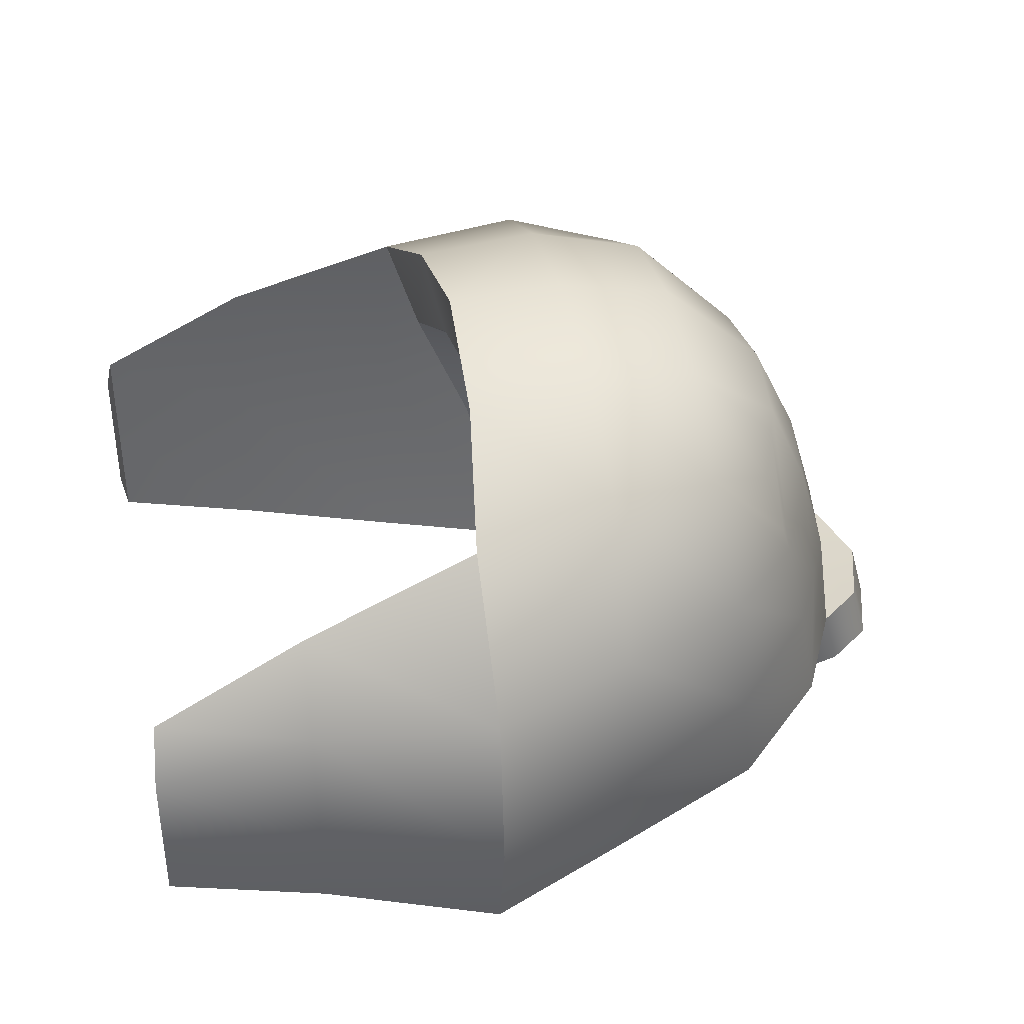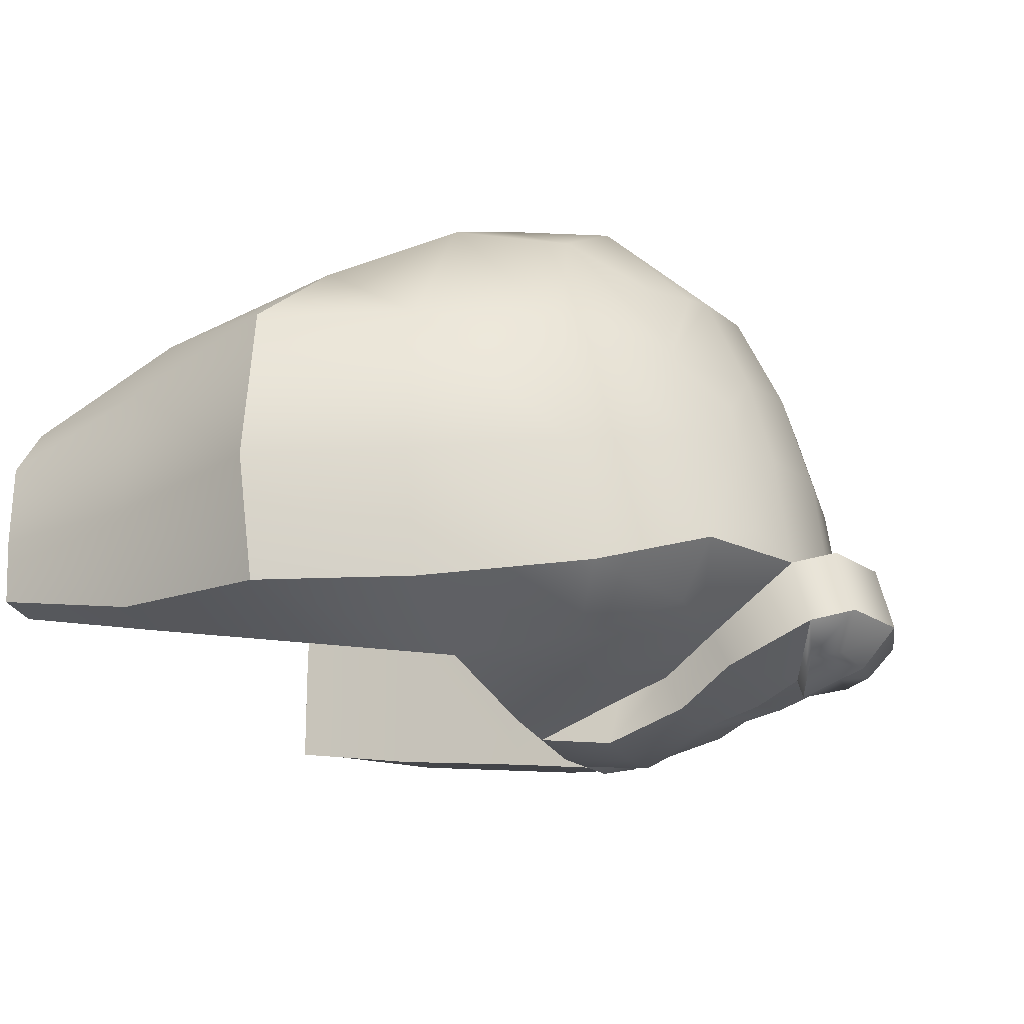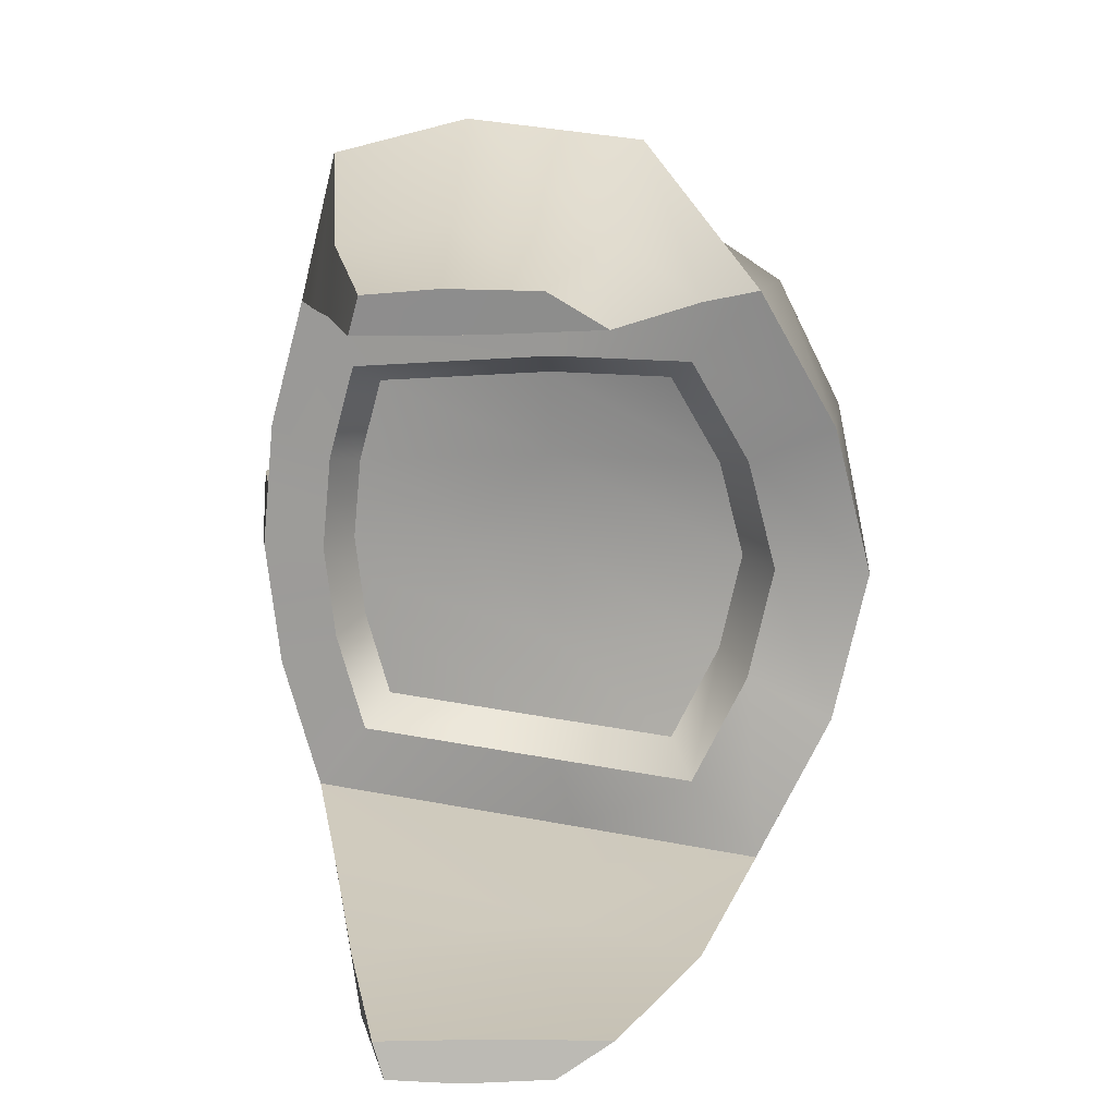
<metadata>
{"format":"obj","ext":"obj","renderer":"f3d","projection":"perspective","resolution":1024,"background":"white","views":[{"elev":39.7,"azim":-101.5,"up":"+Y"},{"elev":-20.6,"azim":-66.4,"up":"+Y"},{"elev":-74.0,"azim":90.7,"up":"+Z"}]}
</metadata>
<code>
g m_PharaohHat01
v -0.153 -0.2794 0.4288
v -0.2202 -0.2705 0.4277
v -0.2567 -0.2036 0.4804
v 0.2592 -0.2036 0.4804
v 0.2226 -0.2705 0.4277
v 0.1505 -0.2801 0.4289
v 0.153 0.1852 0.4222
v 0.2269 0.1704 0.3967
v 0.2428 0.09439 0.4189
v -0.2417 0.08807 0.4208
v -0.2245 0.1704 0.3967
v -0.1469 0.186 0.4235
v -0.4406 -0.2688 0.1547
v -0.3558 -0.2487 0.3616
v -0.2755 -0.3153 0.307
v -0.3178 -0.3368 0.1541
v -0.1405 -0.3418 0.2835
v -0.1558 -0.3824 0.1702
v -0.06966 -0.3459 0.281
v -0.07732 -0.3908 0.1722
v -0.3783 -0.0931 0.3389
v -0.2567 -0.2036 0.4804
v -0.3558 -0.2487 0.3616
v -0.2613 -0.06236 0.4552
v -0.3643 0.07485 0.3258
v -0.2484 0.05646 0.43
v -0.2873 0.2316 0.3003
v -0.2417 0.08807 0.4208
v -0.2245 0.1704 0.3967
v -0.155 0.3043 0.3082
v -0.1469 0.186 0.4235
v -0.1112 0.1931 0.4358
v 0.001209 0.3317 0.3091
v 0.001209 0.2064 0.4447
v 0.1136 0.1931 0.4358
v 0.1574 0.3043 0.3082
v 0.153 0.1852 0.4222
v 0.2269 0.1704 0.3967
v 0.2897 0.2316 0.3003
v 0.2428 0.09439 0.4189
v 0.2508 0.05646 0.43
v 0.3667 0.07485 0.3258
v 0.2637 -0.06236 0.4552
v 0.3807 -0.0931 0.3389
v 0.2592 -0.2036 0.4804
v 0.3582 -0.2487 0.3616
v -0.3558 -0.2487 0.3616
v -0.2567 -0.2036 0.4804
v -0.2202 -0.2705 0.4277
v -0.2755 -0.3153 0.307
v -0.113 -0.2848 0.4295
v -0.153 -0.2794 0.4288
v -0.1405 -0.3418 0.2835
v -0.06254 -0.3194 0.3469
v -0.06966 -0.3459 0.281
v -0.4612 0.03649 -0.2557
v -0.3949 0.03452 -0.449
v -0.3853 0.1383 -0.2518
v -0.4371 -0.03105 -0.4567
v -0.4743 -0.1319 -0.2562
v -0.4408 -0.1363 -0.4567
v -0.4542 -0.2596 -0.2547
v -0.4351 -0.2201 -0.4565
v -0.2484 0.05646 0.43
v -0.2417 0.08807 0.4208
v -0.1469 0.186 0.4235
v -0.1112 0.1931 0.4358
v -0.1095 0.06452 0.4916
v 0.001209 0.2064 0.4447
v -0.1619 0.009789 0.4824
v 0.001209 0.07904 0.505
v -0.1758 -0.05866 0.4968
v -0.2613 -0.06236 0.4552
v -0.2567 -0.2036 0.4804
v -0.1679 -0.1703 0.5115
v -0.1215 -0.2039 0.5447
v 0.112 0.06452 0.4916
v 0.1136 0.1931 0.4358
v 0.153 0.1852 0.4222
v 0.2428 0.09439 0.4189
v 0.2508 0.05646 0.43
v 0.1804 0.01458 0.4733
v 0.1854 -0.05897 0.4932
v 0.2637 -0.06236 0.4552
v 0.2592 -0.2036 0.4804
v 0.1777 -0.177 0.5104
v 0.124 -0.2039 0.5447
v -0.1095 0.06452 0.4916
v -0.1758 -0.05866 0.4968
v -0.1619 0.009789 0.4824
v -0.1183 -0.05617 0.5247
v -0.1679 -0.1703 0.5115
v -0.1215 -0.2039 0.5447
v 0.001209 0.07904 0.505
v 0.001209 -0.04893 0.5423
v 0.001209 -0.205 0.5611
v 0.124 -0.2039 0.5447
v 0.1207 -0.05617 0.5247
v 0.1777 -0.177 0.5104
v 0.112 0.06452 0.4916
v 0.1854 -0.05897 0.4932
v 0.1804 0.01458 0.4733
v 0.124 -0.2039 0.5447
v 0.09673 -0.1878 0.596
v 0.001209 -0.1885 0.6233
v 0.001209 -0.205 0.5611
v -0.09142 -0.1878 0.5964
v -0.1215 -0.2039 0.5447
v -0.1215 -0.2039 0.5447
v -0.113 -0.2848 0.4295
v -0.153 -0.2794 0.4288
v -0.2567 -0.2036 0.4804
v -0.3558 -0.2487 0.3616
v -0.4406 -0.2688 0.1547
v -0.4722 -0.1099 0.1556
v -0.3783 -0.0931 0.3389
v -0.4513 0.08636 0.1549
v -0.3643 0.07485 0.3258
v -0.3349 0.2552 0.1583
v -0.2873 0.2316 0.3003
v -0.1777 0.3306 0.1602
v -0.155 0.3043 0.3082
v 0.001209 0.3621 0.1602
v 0.001209 0.3317 0.3091
v 0.1574 0.3043 0.3082
v 0.1802 0.3306 0.1602
v 0.2897 0.2316 0.3003
v 0.3373 0.2552 0.1583
v 0.3667 0.07485 0.3258
v 0.4537 0.08636 0.1549
v 0.3807 -0.0931 0.3389
v 0.4746 -0.1099 0.1556
v 0.3582 -0.2487 0.3616
v 0.443 -0.2688 0.1547
v -0.4406 -0.2688 0.1547
v -0.5233 -0.2749 -0.02956
v -0.5607 -0.1208 -0.03002
v -0.4722 -0.1099 0.1556
v -0.5336 0.08172 -0.02942
v -0.4513 0.08636 0.1549
v -0.3553 0.2185 -0.02354
v -0.3349 0.2552 0.1583
v -0.1833 0.3119 0.001335
v -0.1777 0.3306 0.1602
v 0.001209 0.3567 0.009321
v 0.001209 0.3621 0.1602
v 0.1802 0.3306 0.1602
v 0.1857 0.3119 0.001337
v 0.3373 0.2552 0.1583
v 0.3577 0.2185 -0.02354
v 0.4537 0.08636 0.1549
v 0.536 0.08172 -0.02942
v 0.4746 -0.1099 0.1556
v 0.5631 -0.1208 -0.03002
v 0.443 -0.2688 0.1547
v 0.5257 -0.2749 -0.02956
v -0.3557 0.2173 -0.02698
v -0.3553 0.2185 -0.02354
v -0.5336 0.08172 -0.02942
v -0.3853 0.1383 -0.2518
v -0.4612 0.03649 -0.2557
v -0.5607 -0.1208 -0.03002
v -0.4743 -0.1319 -0.2562
v -0.5233 -0.2749 -0.02956
v -0.4542 -0.2596 -0.2547
v -0.3178 -0.3368 0.1541
v -0.3421 -0.3048 -0.03372
v -0.5233 -0.2749 -0.02956
v -0.4406 -0.2688 0.1547
v -0.3421 -0.3048 -0.03372
v -0.3761 -0.2681 -0.258
v -0.4542 -0.2596 -0.2547
v -0.5233 -0.2749 -0.02956
v -0.3761 -0.2681 -0.258
v -0.3926 -0.2325 -0.4489
v -0.4351 -0.2201 -0.4565
v -0.4542 -0.2596 -0.2547
v 0.443 -0.2688 0.1547
v 0.2779 -0.3153 0.307
v 0.3582 -0.2487 0.3616
v 0.3196 -0.3368 0.1541
v 0.1429 -0.3418 0.2835
v 0.1583 -0.3824 0.1702
v 0.07208 -0.3459 0.281
v 0.08109 -0.3906 0.1722
v 0.3582 -0.2487 0.3616
v 0.2226 -0.2705 0.4277
v 0.2592 -0.2036 0.4804
v 0.2779 -0.3153 0.307
v 0.1505 -0.2801 0.4289
v 0.1154 -0.2848 0.4295
v 0.1429 -0.3418 0.2835
v 0.06624 -0.3194 0.3468
v 0.07208 -0.3459 0.281
v 0.4636 0.03649 -0.2557
v 0.3878 0.1383 -0.251
v 0.3974 0.03452 -0.449
v 0.4395 -0.03105 -0.4567
v 0.4768 -0.1319 -0.2562
v 0.4432 -0.1363 -0.4567
v 0.4566 -0.2596 -0.2547
v 0.4376 -0.2201 -0.4565
v 0.124 -0.2039 0.5447
v 0.2592 -0.2036 0.4804
v 0.1505 -0.2801 0.4289
v 0.1154 -0.2848 0.4295
v 0.536 0.08172 -0.02942
v 0.3577 0.2185 -0.02354
v 0.3878 0.1383 -0.251
v 0.4636 0.03649 -0.2557
v 0.5631 -0.1208 -0.03002
v 0.4768 -0.1319 -0.2562
v 0.5257 -0.2749 -0.02956
v 0.4566 -0.2596 -0.2547
v 0.3196 -0.3368 0.1541
v 0.443 -0.2688 0.1547
v 0.5257 -0.2749 -0.02956
v 0.344 -0.3044 -0.03434
v 0.3778 -0.2683 -0.2581
v 0.4566 -0.2596 -0.2547
v 0.4376 -0.2201 -0.4565
v 0.3942 -0.2325 -0.4489
v 0.08109 -0.3906 0.1722
v 0.06078 -0.3154 0.153
v 0.00112 -0.3217 0.1546
v 0.001209 -0.3991 0.1743
v -0.05753 -0.3155 0.153
v -0.07732 -0.3908 0.1722
v 0.3507 -0.005951 0.07009
v 0.2389 -0.2752 0.1395
v 0.3196 -0.3368 0.1541
v 0.2622 -0.02812 0.07673
v 0.3577 0.2185 -0.02354
v 0.2674 0.1395 0.006797
v -0.3483 -0.005952 0.07009
v -0.2651 0.1395 0.006797
v -0.3553 0.2185 -0.02354
v -0.2599 -0.02812 0.07673
v -0.3178 -0.3368 0.1541
v -0.2371 -0.2752 0.1395
v -0.07732 -0.3908 0.1722
v -0.05753 -0.3155 0.153
v -0.1162 -0.3093 0.1515
v -0.1558 -0.3824 0.1702
v -0.2371 -0.2752 0.1395
v -0.3178 -0.3368 0.1541
v 0.1857 0.3119 0.001337
v 0.2674 0.1395 0.006797
v 0.3577 0.2185 -0.02354
v 0.1389 0.2093 0.02538
v 0.001209 0.3567 0.009321
v 0.00112 0.2427 0.03134
v -0.1833 0.3119 0.001335
v -0.1367 0.2093 0.02538
v -0.3553 0.2185 -0.02354
v -0.2651 0.1395 0.006797
v 0.3196 -0.3368 0.1541
v 0.2389 -0.2752 0.1395
v 0.1184 -0.3093 0.1515
v 0.1583 -0.3824 0.1702
v 0.06078 -0.3154 0.153
v 0.08109 -0.3906 0.1722
v -0.4371 -0.03105 -0.4567
v -0.3914 -0.09898 -0.449
v -0.3949 0.03452 -0.449
v -0.4408 -0.1363 -0.4567
v -0.3926 -0.2325 -0.4489
v -0.4351 -0.2201 -0.4565
v 0.4395 -0.03105 -0.4567
v 0.3974 0.03452 -0.449
v 0.3938 -0.09898 -0.449
v 0.4432 -0.1363 -0.4567
v 0.4376 -0.2201 -0.4565
v 0.3942 -0.2325 -0.4489
v -0.3553 0.2185 -0.02354
v -0.3557 0.2173 -0.02698
v -0.3595 -0.02094 -0.02973
v -0.3483 -0.005952 0.07009
v -0.3178 -0.3368 0.1541
v -0.3421 -0.3048 -0.03372
v 0.3196 -0.3368 0.1541
v 0.344 -0.3044 -0.03434
v 0.3624 -0.02152 -0.0336
v 0.3507 -0.005951 0.07009
v 0.3577 0.2185 -0.02354
v -0.3914 -0.09898 -0.449
v -0.3926 -0.2325 -0.4489
v -0.3761 -0.2681 -0.258
v -0.3847 -0.05859 -0.2585
v -0.3949 0.03452 -0.449
v -0.3853 0.1383 -0.2518
v 0.387 -0.05831 -0.257
v 0.3974 0.03452 -0.449
v 0.3878 0.1383 -0.251
v 0.3938 -0.09898 -0.449
v 0.3778 -0.2683 -0.2581
v 0.3942 -0.2325 -0.4489
v 0.344 -0.3044 -0.03434
v 0.3778 -0.2683 -0.2581
v 0.387 -0.05831 -0.257
v 0.3769 -0.04089 -0.1626
v 0.3624 -0.02152 -0.0336
v 0.3878 0.1383 -0.251
v 0.3577 0.2185 -0.02354
v 0.344 -0.3044 -0.03434
v 0.5257 -0.2749 -0.02956
v 0.4566 -0.2596 -0.2547
v 0.3778 -0.2683 -0.2581
v -0.06966 -0.3459 0.281
v -0.07167 -0.4039 0.2682
v -0.07732 -0.3908 0.1722
v -0.06254 -0.3194 0.3469
v -0.06253 -0.3648 0.3684
v -0.113 -0.2848 0.4295
v -0.113 -0.3302 0.451
v -0.1215 -0.2039 0.5447
v -0.1215 -0.2849 0.5662
v -0.09141 -0.2688 0.6179
v -0.09142 -0.1878 0.5964
v 0.001209 -0.1885 0.6233
v 0.001211 -0.2695 0.6448
v 0.09673 -0.1878 0.596
v 0.09673 -0.2688 0.6175
v 0.124 -0.2849 0.5662
v 0.124 -0.2039 0.5447
v 0.1154 -0.2848 0.4295
v 0.1154 -0.3302 0.451
v 0.06624 -0.3194 0.3468
v 0.06624 -0.3648 0.3683
v 0.07208 -0.3459 0.281
v 0.07445 -0.4038 0.2682
v 0.08109 -0.3906 0.1722
v -0.09141 -0.2688 0.6179
v -0.08237 -0.321 0.5538
v -0.1215 -0.2849 0.5662
v -0.06197 -0.3145 0.5899
v 0.001211 -0.2695 0.6448
v 0.0007908 -0.3201 0.5999
v 0.124 -0.2849 0.5662
v 0.08396 -0.321 0.5538
v 0.06551 -0.3145 0.5897
v 0.09673 -0.2688 0.6175
v 0.0007908 -0.3201 0.5999
v 0.001211 -0.2695 0.6448
v -0.07167 -0.4039 0.2682
v 0.001209 -0.3991 0.1743
v -0.07732 -0.3908 0.1722
v 0.001211 -0.4091 0.2669
v 0.001211 -0.3774 0.3768
v 0.08109 -0.3906 0.1722
v 0.07445 -0.4038 0.2682
v -0.06253 -0.3648 0.3684
v 0.06624 -0.3648 0.3683
v 0.1154 -0.3302 0.451
v -0.113 -0.3302 0.451
v 0.001211 -0.3552 0.4531
v 0.124 -0.2849 0.5662
v 0.001211 -0.3261 0.509
v 0.001211 -0.3552 0.4531
v 0.001211 -0.3261 0.509
v -0.1215 -0.2849 0.5662
v -0.1215 -0.2849 0.5662
v -0.08237 -0.321 0.5538
v 0.0007908 -0.3503 0.5163
v 0.001211 -0.3261 0.509
v 0.2674 0.1395 0.006797
v 0.2339 0.1173 0.07838
v 0.2294 -0.02926 0.1395
v 0.2622 -0.02812 0.07673
v 0.209 -0.2454 0.1944
v 0.2389 -0.2752 0.1395
v 0.00112 -0.3217 0.1546
v -0.0502 -0.2806 0.2062
v -0.05753 -0.3155 0.153
v 0.001087 -0.286 0.2076
v 0.06078 -0.3154 0.153
v 0.05326 -0.2805 0.2062
v -0.2371 -0.2752 0.1395
v -0.2073 -0.2454 0.1944
v -0.2272 -0.02926 0.1395
v -0.2599 -0.02812 0.07673
v -0.2317 0.1173 0.07838
v -0.2651 0.1395 0.006797
v -0.1162 -0.3093 0.1515
v -0.2073 -0.2454 0.1944
v -0.2371 -0.2752 0.1395
v -0.1015 -0.2751 0.2049
v -0.05753 -0.3155 0.153
v -0.0502 -0.2806 0.2062
v 0.1389 0.2093 0.02538
v 0.2339 0.1173 0.07838
v 0.2674 0.1395 0.006797
v 0.1216 0.1784 0.09462
v 0.00112 0.2427 0.03134
v 0.001087 0.2076 0.09984
v -0.1367 0.2093 0.02538
v -0.1194 0.1784 0.09462
v -0.2651 0.1395 0.006797
v -0.2317 0.1173 0.07838
v 0.1184 -0.3093 0.1515
v 0.05326 -0.2805 0.2062
v 0.06078 -0.3154 0.153
v 0.1037 -0.2751 0.2049
v 0.2389 -0.2752 0.1395
v 0.209 -0.2454 0.1944
v -0.1015 -0.2751 0.2049
v -0.2272 -0.02926 0.1395
v -0.2073 -0.2454 0.1944
v -0.1203 -0.03262 0.1469
v -0.2317 0.1173 0.07838
v -0.0502 -0.2806 0.2062
v -0.1194 0.1784 0.09462
v -0.05614 -0.1643 0.1802
v 0.001087 -0.286 0.2076
v 0.001087 -0.1578 0.1808
v 0.05326 -0.2805 0.2062
v 0.001087 -0.02952 0.154
v 0.1224 -0.03262 0.1469
v 0.001087 0.2076 0.09984
v 0.1216 0.1784 0.09462
v 0.05321 -0.1647 0.1806
v 0.1037 -0.2751 0.2049
v 0.209 -0.2454 0.1944
v 0.2294 -0.02926 0.1395
v 0.2339 0.1173 0.07838
v 0.0007908 -0.3316 0.5674
v 0.0007908 -0.3503 0.5163
v -0.08237 -0.321 0.5538
v 0.0007908 -0.3201 0.5999
v -0.06197 -0.3145 0.5899
v 0.0007908 -0.3316 0.5674
v 0.08396 -0.321 0.5538
v 0.0007908 -0.3503 0.5163
v 0.06551 -0.3145 0.5897
v 0.0007908 -0.3201 0.5999
v 0.001211 -0.3261 0.509
v 0.0007908 -0.3503 0.5163
v 0.08396 -0.321 0.5538
v 0.124 -0.2849 0.5662
v -0.3853 0.1383 -0.2518
v -0.3847 -0.05859 -0.2585
v -0.3745 -0.04094 -0.1629
v -0.3557 0.2173 -0.02698
v -0.3761 -0.2681 -0.258
v -0.3595 -0.02094 -0.02973
v -0.3421 -0.3048 -0.03372
g m_PharaohHat01_0
f 3 2 1
f 6 5 4
f 9 8 7
f 12 11 10
f 15 14 13
f 16 15 13
f 17 15 16
f 18 17 16
f 19 17 18
f 20 19 18
f 23 22 21
f 22 24 21
f 21 24 25
f 24 26 25
f 27 25 26
f 27 26 28
f 28 29 27
f 30 27 29
f 30 29 31
f 31 32 30
f 30 32 33
f 32 34 33
f 34 35 33
f 35 36 33
f 36 35 37
f 36 37 38
f 38 39 36
f 39 38 40
f 39 40 41
f 41 42 39
f 41 43 42
f 43 44 42
f 43 45 44
f 45 46 44
f 49 48 47
f 50 49 47
f 51 49 50
f 51 52 49
f 50 53 51
f 54 51 53
f 55 54 53
f 58 57 56
f 57 59 56
f 56 59 60
f 59 61 60
f 60 61 62
f 61 63 62
f 66 65 64
f 67 66 64
f 64 68 67
f 67 68 69
f 70 68 64
f 68 71 69
f 64 72 70
f 64 73 72
f 72 73 74
f 75 72 74
f 74 76 75
f 71 77 69
f 77 78 69
f 79 78 77
f 80 79 77
f 77 81 80
f 81 77 82
f 81 82 83
f 83 84 81
f 85 84 83
f 83 86 85
f 86 87 85
f 90 89 88
f 89 91 88
f 89 92 91
f 92 93 91
f 88 91 94
f 91 93 95
f 91 95 94
f 93 96 95
f 96 97 95
f 95 98 94
f 97 98 95
f 97 99 98
f 98 100 94
f 99 101 98
f 98 101 100
f 101 102 100
f 105 104 103
f 106 105 103
f 107 105 106
f 108 107 106
f 111 110 109
f 112 111 109
f 115 114 113
f 116 115 113
f 117 115 116
f 118 117 116
f 119 117 118
f 120 119 118
f 121 119 120
f 122 121 120
f 123 121 122
f 124 123 122
f 123 124 125
f 126 123 125
f 126 125 127
f 128 126 127
f 128 127 129
f 130 128 129
f 130 129 131
f 132 130 131
f 132 131 133
f 134 132 133
f 137 136 135
f 138 137 135
f 139 137 138
f 140 139 138
f 141 139 140
f 142 141 140
f 143 141 142
f 144 143 142
f 145 143 144
f 146 145 144
f 145 146 147
f 148 145 147
f 148 147 149
f 150 148 149
f 150 149 151
f 152 150 151
f 152 151 153
f 154 152 153
f 154 153 155
f 156 154 155
f 159 158 157
f 159 157 160
f 160 161 159
f 159 161 162
f 161 163 162
f 162 163 164
f 163 165 164
f 168 167 166
f 169 168 166
f 172 171 170
f 173 172 170
f 176 175 174
f 177 176 174
f 180 179 178
f 179 181 178
f 179 182 181
f 182 183 181
f 182 184 183
f 184 185 183
f 188 187 186
f 187 189 186
f 189 187 190
f 189 190 191
f 191 192 189
f 191 193 192
f 193 194 192
f 197 196 195
f 198 197 195
f 195 199 198
f 199 200 198
f 200 199 201
f 202 200 201
f 205 204 203
f 206 205 203
f 209 208 207
f 210 209 207
f 210 207 211
f 212 210 211
f 212 211 213
f 214 212 213
f 217 216 215
f 218 217 215
f 221 220 219
f 222 221 219
f 225 224 223
f 226 225 223
f 227 225 226
f 228 227 226
f 231 230 229
f 230 232 229
f 229 232 233
f 232 234 233
f 237 236 235
f 236 238 235
f 235 238 239
f 238 240 239
f 243 242 241
f 244 243 241
f 245 243 244
f 246 245 244
f 249 248 247
f 248 250 247
f 247 250 251
f 250 252 251
f 251 252 253
f 252 254 253
f 253 254 255
f 254 256 255
f 259 258 257
f 260 259 257
f 261 259 260
f 262 261 260
f 265 264 263
f 264 266 263
f 264 267 266
f 267 268 266
f 271 270 269
f 272 271 269
f 272 273 271
f 273 274 271
f 277 276 275
f 278 277 275
f 278 279 277
f 279 280 277
f 283 282 281
f 284 283 281
f 285 283 284
f 288 287 286
f 289 288 286
f 286 290 289
f 290 291 289
f 294 293 292
f 293 295 292
f 292 295 296
f 295 297 296
f 300 299 298
f 301 300 298
f 302 301 298
f 303 300 301
f 303 301 302
f 304 303 302
f 307 306 305
f 308 307 305
f 311 310 309
f 309 310 312
f 310 313 312
f 312 313 314
f 313 315 314
f 314 315 316
f 315 317 316
f 317 318 316
f 318 319 316
f 319 318 320
f 318 321 320
f 320 321 322
f 321 323 322
f 322 323 324
f 325 322 324
f 325 324 326
f 324 327 326
f 326 327 328
f 327 329 328
f 328 329 330
f 329 331 330
f 330 331 332
f 335 334 333
f 334 336 333
f 333 336 337
f 336 338 337
f 341 340 339
f 342 341 339
f 343 341 342
f 344 343 342
f 347 346 345
f 346 348 345
f 345 348 349
f 348 346 350
f 351 348 350
f 349 348 351
f 352 345 349
f 353 349 351
f 353 354 349
f 352 349 355
f 354 356 349
f 356 354 357
f 358 356 357
f 349 359 355
f 355 359 360
f 361 355 360
f 364 363 362
f 365 364 362
f 368 367 366
f 369 368 366
f 370 368 369
f 371 370 369
f 374 373 372
f 373 375 372
f 372 375 376
f 375 377 376
f 380 379 378
f 381 380 378
f 382 380 381
f 383 382 381
f 386 385 384
f 385 387 384
f 384 387 388
f 387 389 388
f 392 391 390
f 391 393 390
f 390 393 394
f 393 395 394
f 394 395 396
f 395 397 396
f 396 397 398
f 397 399 398
f 402 401 400
f 401 403 400
f 400 403 404
f 403 405 404
f 408 407 406
f 407 409 406
f 409 407 410
f 411 406 409
f 412 409 410
f 413 411 409
f 411 413 414
f 413 415 414
f 413 409 415
f 416 414 415
f 417 409 412
f 409 417 415
f 415 417 418
f 419 417 412
f 418 417 419
f 420 418 419
f 421 416 415
f 421 415 418
f 416 421 422
f 421 418 422
f 422 418 423
f 418 424 423
f 424 418 420
f 425 424 420
f 428 427 426
f 426 429 428
f 429 430 428
f 433 432 431
f 432 434 431
f 434 435 431
f 438 437 436
f 439 438 436
f 442 441 440
f 442 440 443
f 441 442 444
f 445 442 443
f 442 446 444
f 442 445 446

</code>
